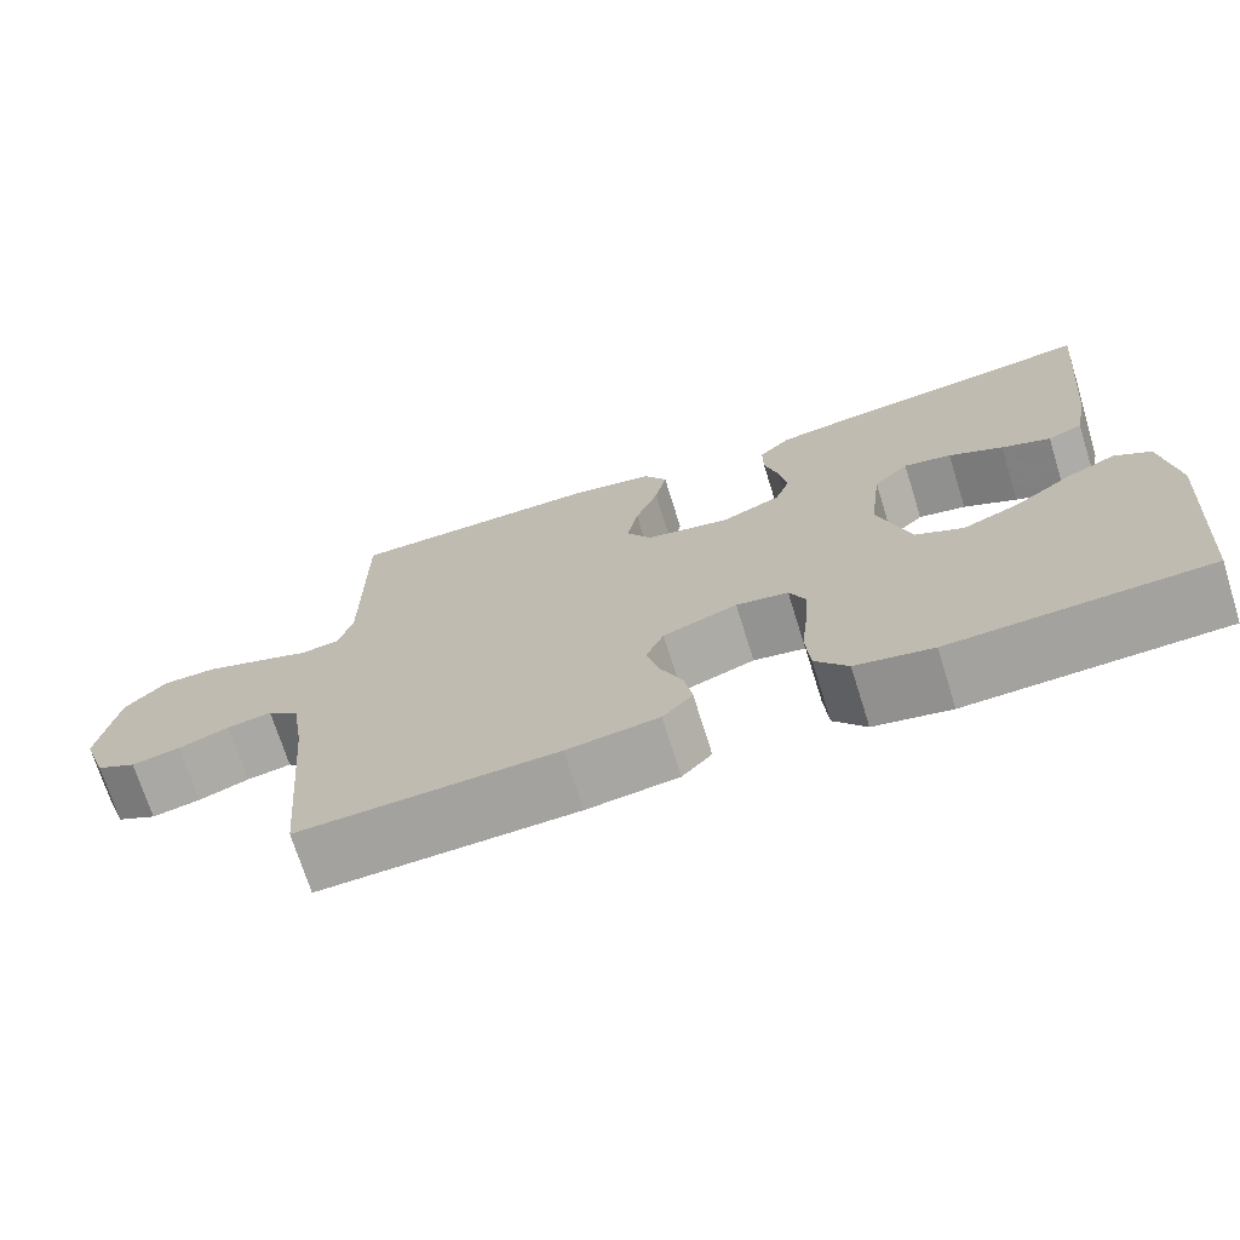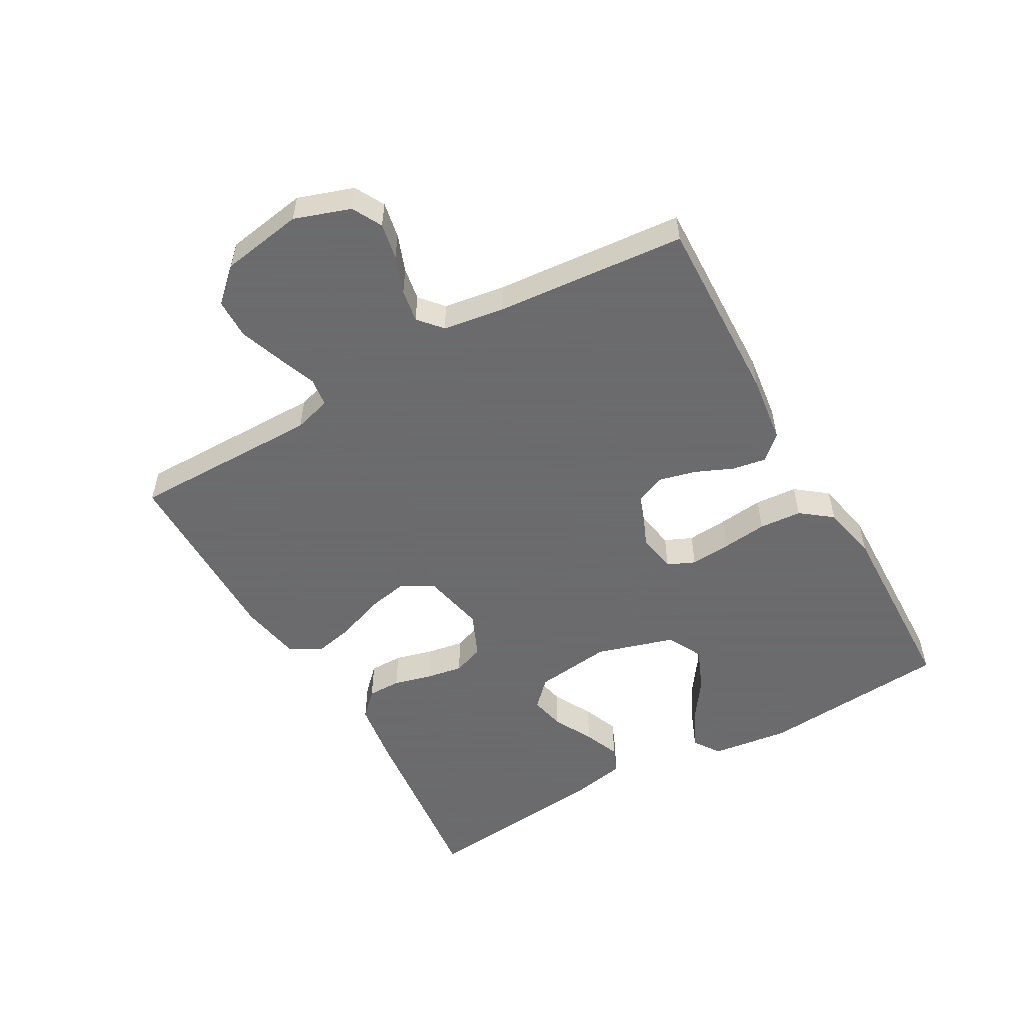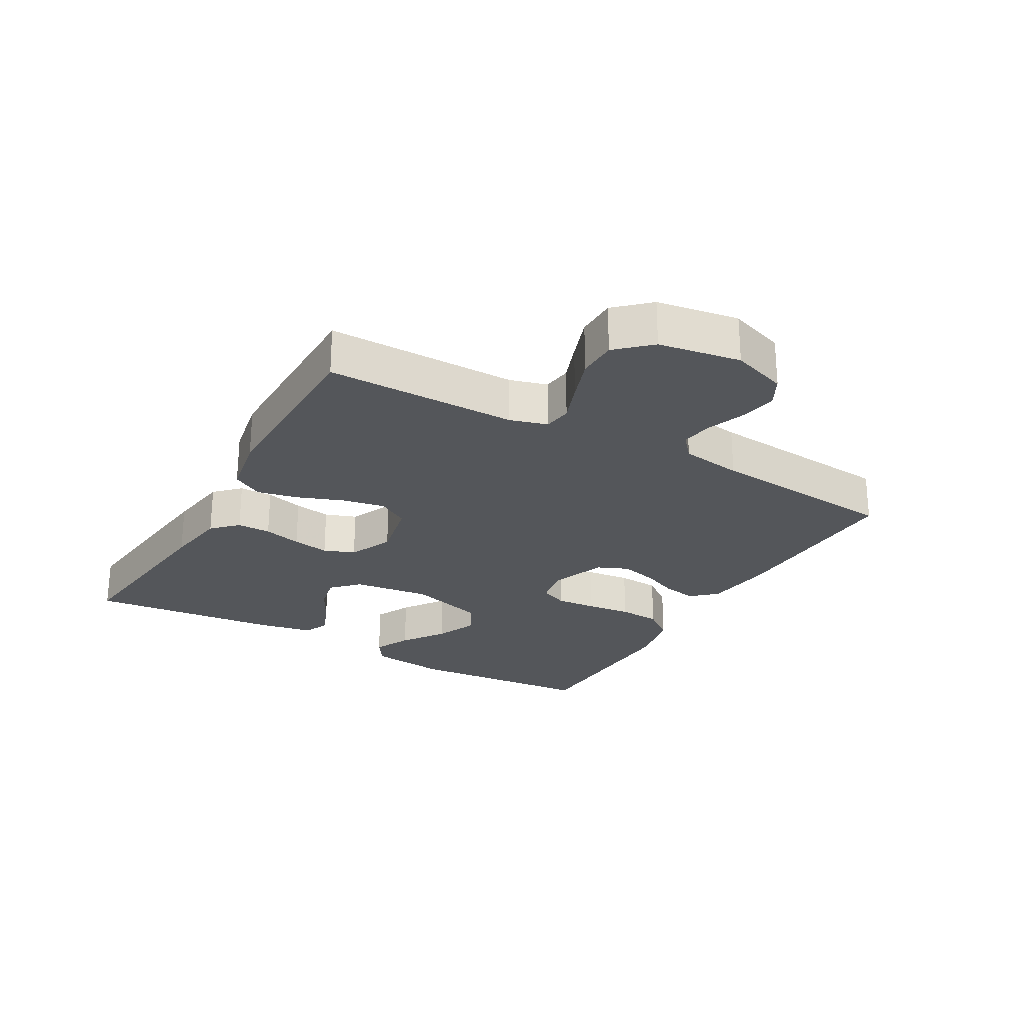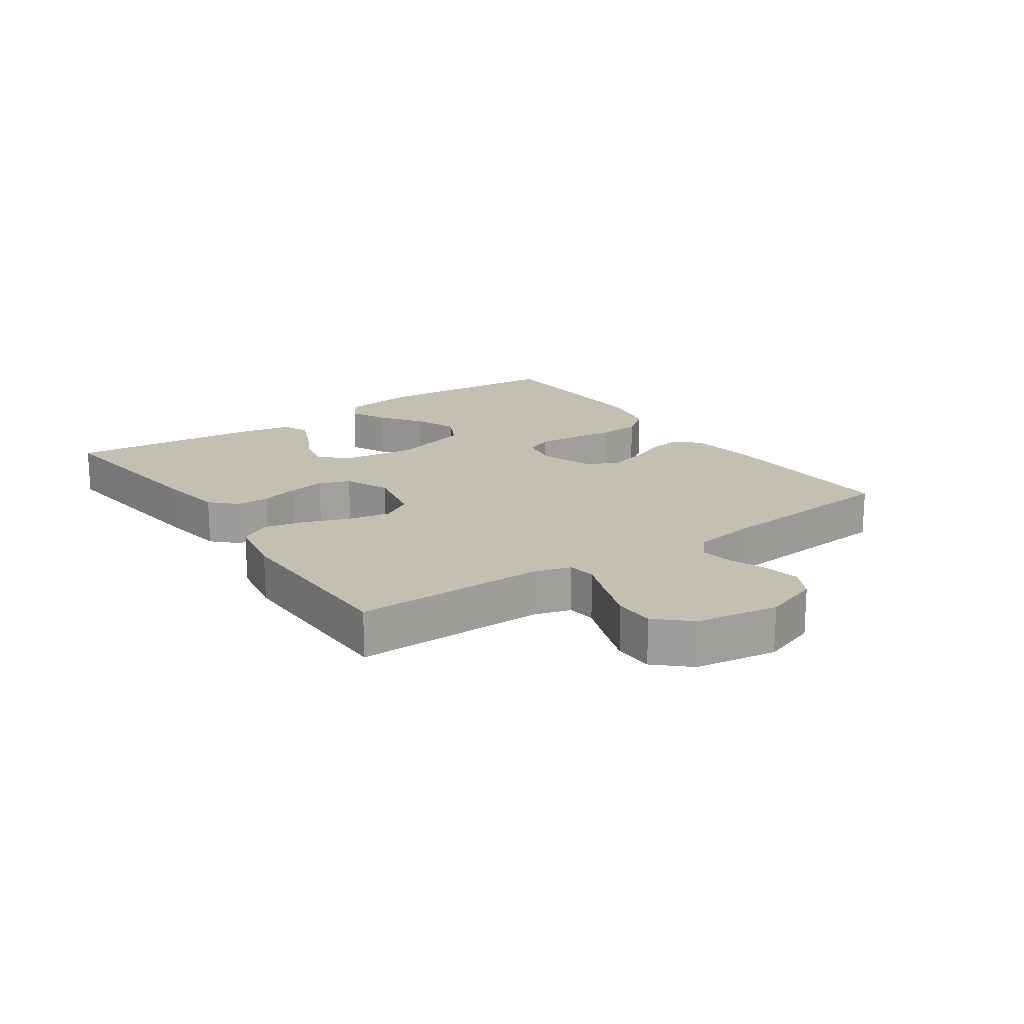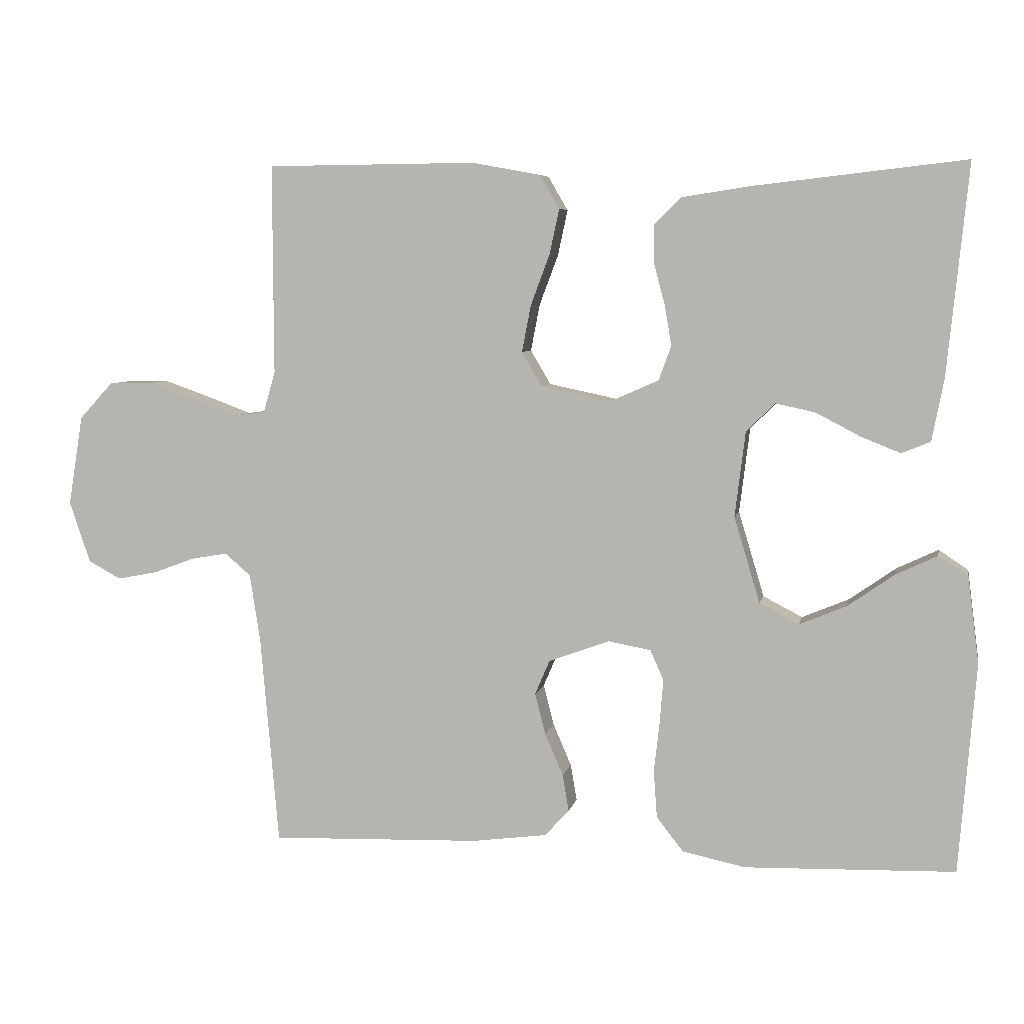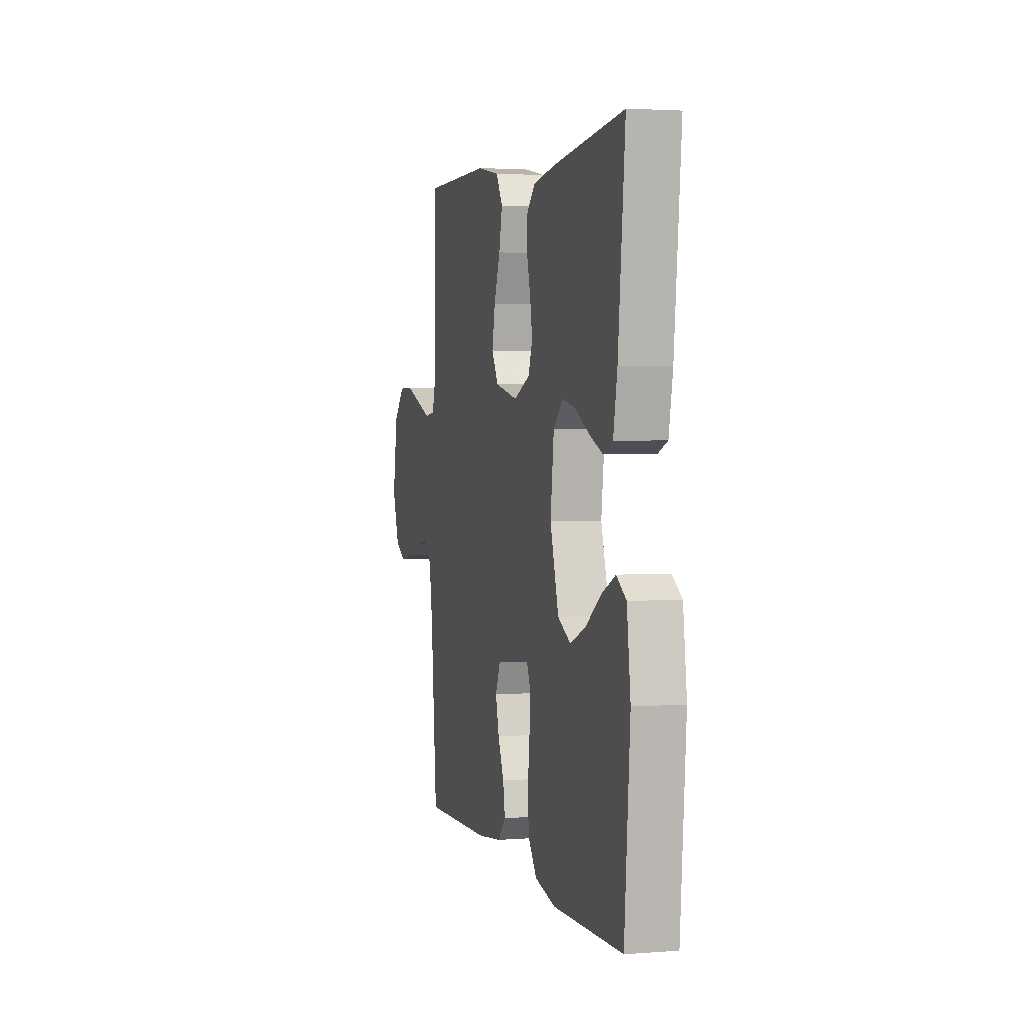
<metadata>
{"format":"obj","ext":"obj","renderer":"f3d","projection":"perspective","resolution":1024,"background":"white","views":[{"elev":-71.7,"azim":-162.6,"up":"+Z"},{"elev":-53.5,"azim":119.6,"up":"+Y"},{"elev":-25.2,"azim":60.4,"up":"+Y"},{"elev":17.9,"azim":55.2,"up":"+Y"},{"elev":6.0,"azim":-168.8,"up":"+Z"},{"elev":2.8,"azim":-104.9,"up":"+Z"}]}
</metadata>
<code>
v 0.5 0.07 -0.5
v 0.2 0.07 -0.49
v 0.093 0.07 -0.476
v 0.058 0.07 -0.438
v 0.067 0.07 -0.385
v 0.093 0.07 -0.325
v 0.108 0.07 -0.266
v 0.087 0.07 -0.217
v 0 0.07 -0.185
v -0.061 0.07 -0.196
v -0.08 0.07 -0.239
v -0.075 0.07 -0.303
v -0.067 0.07 -0.374
v -0.072 0.07 -0.441
v -0.11 0.07 -0.49
v -0.2 0.07 -0.509
v -0.5 0.07 -0.5
v -0.524 0.07 -0.2
v -0.508 0.07 -0.077
v -0.466 0.07 -0.049
v -0.407 0.07 -0.077
v -0.34 0.07 -0.124
v -0.273 0.07 -0.152
v -0.217 0.07 -0.123
v -0.18 0.07 0
v -0.195 0.07 0.122
v -0.236 0.07 0.162
v -0.292 0.07 0.15
v -0.355 0.07 0.117
v -0.412 0.07 0.094
v -0.453 0.07 0.111
v -0.47 0.07 0.2
v -0.5 0.07 0.5
v -0.2 0.07 0.466
v -0.1 0.07 0.451
v -0.062 0.07 0.413
v -0.062 0.07 0.36
v -0.078 0.07 0.3
v -0.088 0.07 0.242
v -0.07 0.07 0.193
v 0 0.07 0.162
v 0.099 0.07 0.183
v 0.128 0.07 0.232
v 0.115 0.07 0.299
v 0.088 0.07 0.371
v 0.074 0.07 0.436
v 0.102 0.07 0.484
v 0.2 0.07 0.502
v 0.5 0.07 0.5
v 0.499 0.07 0.2
v 0.516 0.07 0.141
v 0.561 0.07 0.135
v 0.623 0.07 0.158
v 0.691 0.07 0.182
v 0.754 0.07 0.181
v 0.802 0.07 0.129
v 0.823 0.07 0
v 0.793 0.07 -0.088
v 0.746 0.07 -0.113
v 0.689 0.07 -0.102
v 0.63 0.07 -0.08
v 0.578 0.07 -0.071
v 0.541 0.07 -0.103
v 0.526 0.07 -0.2
v 0.5 0 -0.5
v 0.2 0 -0.49
v 0.093 0 -0.476
v 0.058 0 -0.438
v 0.067 0 -0.385
v 0.093 0 -0.325
v 0.108 0 -0.266
v 0.087 0 -0.217
v 0 0 -0.185
v -0.061 0 -0.196
v -0.08 0 -0.239
v -0.075 0 -0.303
v -0.067 0 -0.374
v -0.072 0 -0.441
v -0.11 0 -0.49
v -0.2 0 -0.509
v -0.5 0 -0.5
v -0.524 0 -0.2
v -0.508 0 -0.077
v -0.466 0 -0.049
v -0.407 0 -0.077
v -0.34 0 -0.124
v -0.273 0 -0.152
v -0.217 0 -0.123
v -0.18 0 0
v -0.195 0 0.122
v -0.236 0 0.162
v -0.292 0 0.15
v -0.355 0 0.117
v -0.412 0 0.094
v -0.453 0 0.111
v -0.47 0 0.2
v -0.5 0 0.5
v -0.2 0 0.466
v -0.1 0 0.451
v -0.062 0 0.413
v -0.062 0 0.36
v -0.078 0 0.3
v -0.088 0 0.242
v -0.07 0 0.193
v 0 0 0.162
v 0.099 0 0.183
v 0.128 0 0.232
v 0.115 0 0.299
v 0.088 0 0.371
v 0.074 0 0.436
v 0.102 0 0.484
v 0.2 0 0.502
v 0.5 0 0.5
v 0.499 0 0.2
v 0.516 0 0.141
v 0.561 0 0.135
v 0.623 0 0.158
v 0.691 0 0.182
v 0.754 0 0.181
v 0.802 0 0.129
v 0.823 0 0
v 0.793 0 -0.088
v 0.746 0 -0.113
v 0.689 0 -0.102
v 0.63 0 -0.08
v 0.578 0 -0.071
v 0.541 0 -0.103
v 0.526 0 -0.2
f 58 59 60 61
f 58 61 62
f 57 58 62
f 56 57 62
f 55 56 62 63
f 52 53 54 55
f 47 48 49 50
f 47 50 51
f 44 45 46 47
f 43 44 47 51
f 42 43 51
f 41 42 51 52
f 35 36 37 38
f 35 38 39
f 34 35 39
f 33 34 39 40
f 28 29 30 31
f 28 31 32 33
f 19 20 21 22
f 19 22 23
f 18 19 23
f 17 18 23
f 16 17 23 24
f 12 13 14 15
f 11 12 15 16
f 10 11 16 24
f 3 4 5 6
f 3 6 7
f 64 1 2 3
f 63 64 3 7
f 52 55 63 7
f 27 28 33
f 26 27 33 40
f 25 26 40 41
f 9 10 24 25
f 8 9 25 41
f 7 8 41 52
f 125 124 123 122
f 126 125 122
f 126 122 121
f 126 121 120
f 127 126 120 119
f 119 118 117 116
f 114 113 112 111
f 115 114 111
f 111 110 109 108
f 115 111 108 107
f 115 107 106
f 116 115 106 105
f 102 101 100 99
f 103 102 99
f 103 99 98
f 104 103 98 97
f 95 94 93 92
f 97 96 95 92
f 86 85 84 83
f 87 86 83
f 87 83 82
f 87 82 81
f 88 87 81 80
f 79 78 77 76
f 80 79 76 75
f 88 80 75 74
f 70 69 68 67
f 71 70 67
f 67 66 65 128
f 71 67 128 127
f 71 127 119 116
f 97 92 91
f 104 97 91 90
f 105 104 90 89
f 89 88 74 73
f 105 89 73 72
f 116 105 72 71
f 1 65 66 2
f 2 66 67 3
f 3 67 68 4
f 4 68 69 5
f 5 69 70 6
f 6 70 71 7
f 7 71 72 8
f 8 72 73 9
f 9 73 74 10
f 10 74 75 11
f 11 75 76 12
f 12 76 77 13
f 13 77 78 14
f 14 78 79 15
f 15 79 80 16
f 16 80 81 17
f 17 81 82 18
f 18 82 83 19
f 19 83 84 20
f 20 84 85 21
f 21 85 86 22
f 22 86 87 23
f 23 87 88 24
f 24 88 89 25
f 25 89 90 26
f 26 90 91 27
f 27 91 92 28
f 28 92 93 29
f 29 93 94 30
f 30 94 95 31
f 31 95 96 32
f 32 96 97 33
f 33 97 98 34
f 34 98 99 35
f 35 99 100 36
f 36 100 101 37
f 37 101 102 38
f 38 102 103 39
f 39 103 104 40
f 40 104 105 41
f 41 105 106 42
f 42 106 107 43
f 43 107 108 44
f 44 108 109 45
f 45 109 110 46
f 46 110 111 47
f 47 111 112 48
f 48 112 113 49
f 49 113 114 50
f 50 114 115 51
f 51 115 116 52
f 52 116 117 53
f 53 117 118 54
f 54 118 119 55
f 55 119 120 56
f 56 120 121 57
f 57 121 122 58
f 58 122 123 59
f 59 123 124 60
f 60 124 125 61
f 61 125 126 62
f 62 126 127 63
f 63 127 128 64
f 64 128 65 1

</code>
